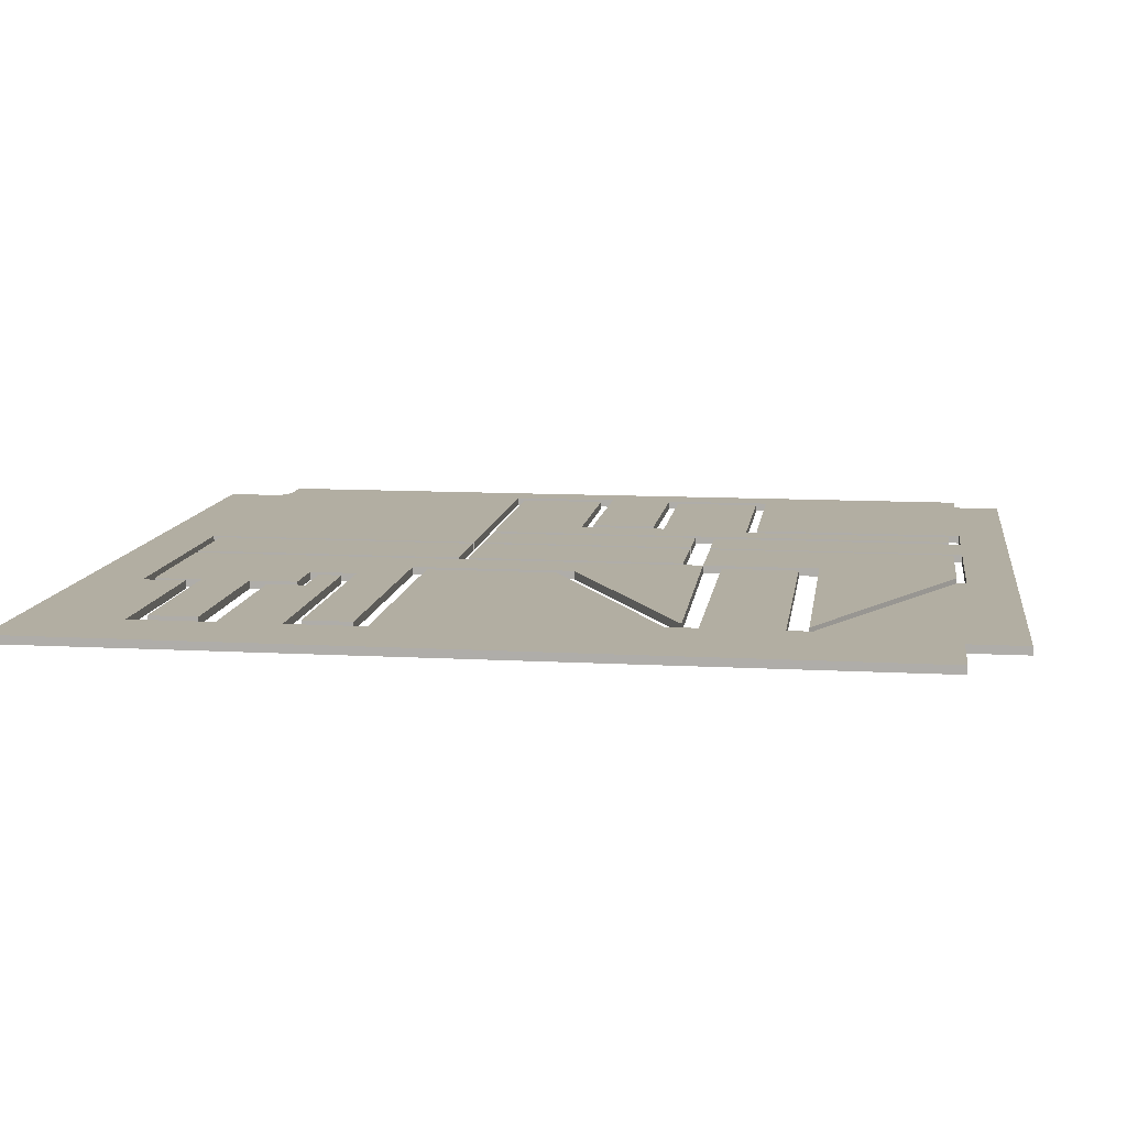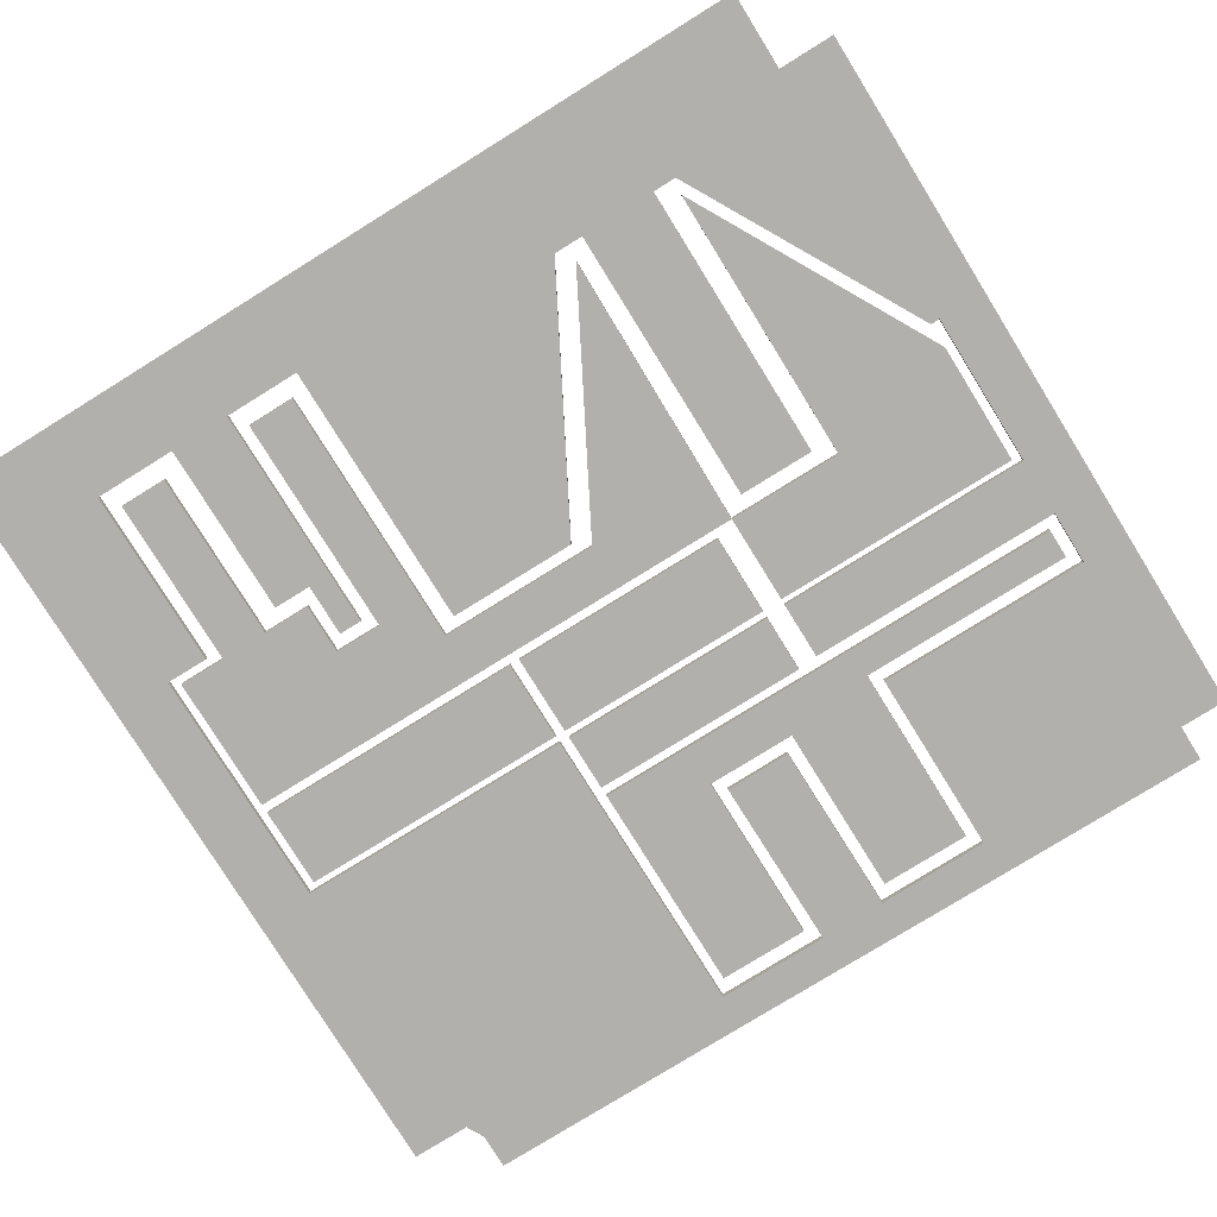
<metadata>
{"format":"obj","ext":"obj","renderer":"f3d","projection":"perspective","resolution":1024,"background":"white","views":[{"elev":10.7,"azim":-82.1,"up":"+Z"},{"elev":-78.7,"azim":-58.2,"up":"+Z"}]}
</metadata>
<code>
o Hitbox_Cube.000
v -10.16 -4.296 -0.1845
v -10.16 -4.296 0.1186
v -13.2 -4.296 -0.1845
v -13.2 -4.296 0.1186
v -10.16 3.908 -0.1845
v -10.16 3.908 0.1186
v -13.2 3.908 -0.1845
v -13.2 3.908 0.1186
v -7.703 -4.296 -0.1845
v -7.703 -4.296 0.1186
v -9.874 -4.296 -0.1845
v -9.874 -4.296 0.1186
v -7.703 3.908 -0.1845
v -7.703 3.908 0.1186
v -9.874 3.908 -0.1845
v -9.874 3.908 0.1186
v -5.773 -6.228 -0.1845
v -5.773 -6.228 0.1186
v -7.354 -6.228 -0.1845
v -7.354 -6.228 0.1186
v -5.773 3.908 -0.1845
v -5.773 3.908 0.1186
v -7.354 3.908 -0.1845
v -7.354 3.908 0.1186
v -6.238 -6.228 -0.1845
v -6.238 -6.228 0.1186
v -6.238 3.908 -0.1845
v -6.238 3.908 0.1186
v -6.238 -14.31 0.1186
v -7.354 -14.31 0.1186
v -7.354 -14.31 -0.1845
v -6.238 -14.31 -0.1845
v -10.16 4.292 -0.1845
v -10.16 4.292 0.1186
v -13.2 4.292 -0.1845
v -13.2 4.292 0.1186
v -10.16 14.53 -0.1845
v -10.16 14.53 0.1186
v -13.2 14.53 -0.1845
v -13.2 14.53 0.1186
v -13.55 5.645 -0.1845
v -13.55 5.645 0.1186
v -16.84 5.645 -0.1845
v -16.84 5.645 0.1186
v -13.55 14.53 -0.1845
v -13.55 14.53 0.1186
v -16.84 14.53 -0.1845
v -16.84 14.53 0.1186
v -15.3 5.645 -0.1845
v -15.3 5.645 0.1186
v -15.3 14.53 -0.1845
v -15.3 14.53 0.1186
v -14.78 -14.41 -0.1845
v -13.55 -14.41 -0.1845
v -13.55 -14.41 0.1186
v -14.78 -14.41 0.1186
v -24 -5.184 0.1186
v -13.55 -5.068 0.1186
v -13.55 -5.068 -0.1845
v -24 -5.184 -0.1845
v -10.19 -14.41 -0.1845
v -10.19 -14.41 0.1186
v -10.19 -5.068 -0.1845
v -10.19 -5.068 0.1186
v 1.277 4.292 -0.1845
v 1.277 4.292 0.1186
v -9.887 4.292 -0.1845
v -9.887 4.292 0.1186
v -9.887 14.53 -0.1845
v -9.887 14.53 0.1186
v -9.887 14.89 0.1186
v -9.887 14.89 -0.1845
v -25.82 5.026 0.1186
v -25.82 5.026 -0.1845
v -15.73 5.026 0.1186
v -15.73 5.026 -0.1845
v -15.73 -14.39 0.1186
v -15.73 -14.39 -0.1845
v -15.73 -14.74 0.1186
v -15.73 -14.74 -0.1845
v -10.2 -14.74 0.1186
v -10.2 -14.74 -0.1845
v -9.957 -14.74 0.1186
v -9.957 -14.74 -0.1845
v -7.782 -14.74 0.1186
v -7.782 -14.74 -0.1845
v -9.957 -5.059 0.1186
v -9.957 -5.059 -0.1845
v -7.782 -5.059 0.1186
v -7.782 -5.059 -0.1845
v -5.754 -14.74 0.1186
v -5.754 -14.74 -0.1845
v -5.754 -6.641 0.1186
v -5.754 -6.641 -0.1845
v 1.231 -6.641 0.1186
v 1.231 -6.641 -0.1845
v -24.58 -9.538 0.1186
v -24.58 -4.683 0.1186
v -15.73 0.1716 0.1186
v -24.58 -9.538 -0.1845
v -24.58 -4.683 -0.1845
v -15.73 0.1716 -0.1845
v -24 -9.398 0.1186
v -13.55 -9.398 -0.1845
v -13.55 -9.398 0.1186
v -24 -9.398 -0.1845
v -10.19 -9.398 -0.1845
v -10.19 -9.398 0.1186
v -13.55 -0.4219 0.1186
v -15.3 -0.4219 -0.1845
v -15.3 -0.4219 0.1186
v -13.55 -0.4219 -0.1845
v -24.58 -8.66 0.1186
v -24.58 -5.8 0.1186
v -24.58 -8.66 -0.1845
v -24.58 -5.8 -0.1845
v -14.11 -8.66 0.1186
v -14.11 -5.8 0.1186
v -14.11 -8.66 -0.1845
v -14.11 -5.8 -0.1845
v -7.354 0.5293 -0.1845
v -7.354 -2.849 -0.1845
v -7.354 -2.849 0.1186
v -7.354 0.5293 0.1186
v -5.773 -2.849 -0.1845
v -5.773 0.5293 -0.1845
v -5.773 0.5293 0.1186
v -5.773 -2.849 0.1186
v 0.6834 -6.228 -0.1845
v 0.6834 -6.228 0.1186
v 0.6834 3.908 0.1186
v 0.6834 3.908 -0.1845
v 0.6834 0.5293 -0.1845
v 0.6834 -2.849 0.1186
v 0.6834 -2.849 -0.1845
v 0.6834 0.5293 0.1186
v 1.262 0.06995 -0.1845
v 1.247 -2.419 -0.1845
v 1.262 0.06995 0.1186
v 1.247 -2.419 0.1186
v -5.27 0.1103 -0.1845
v -5.285 -2.379 -0.1845
v -5.27 0.1103 0.1186
v -5.285 -2.379 0.1186
v -16.84 9.207 -0.1845
v -16.84 7.43 -0.1845
v -16.84 7.43 0.1186
v -16.84 9.207 0.1186
v -13.55 7.43 -0.1845
v -13.55 9.207 -0.1845
v -13.55 10.98 -0.1845
v -13.55 12.76 -0.1845
v -13.55 12.76 0.1186
v -13.55 10.98 0.1186
v -13.55 9.207 0.1186
v -13.55 7.43 0.1186
v -25.16 5.645 0.1186
v -25.16 5.645 -0.1845
v -25.16 7.43 -0.1845
v -25.16 7.43 0.1186
v -18.74 12.76 0.1186
v -18.74 14.53 0.1186
v -18.74 14.53 -0.1845
v -18.74 12.76 -0.1845
v -18.74 10.98 -0.1845
v -18.74 9.207 -0.1845
v -18.74 9.207 0.1186
v -18.74 10.98 0.1186
v -25.13 12.76 -0.1845
v -25.13 10.98 -0.1845
v -25.13 10.98 0.1186
v -25.13 12.76 0.1186
v -25.82 13.28 -0.1845
v -25.82 10.19 -0.1845
v -25.82 7.901 -0.1845
v -25.82 7.901 0.1186
v -25.82 10.19 0.1186
v -25.82 13.28 0.1186
v -19.29 10.19 -0.1845
v -19.29 8.763 -0.1845
v -19.29 7.901 -0.1845
v -19.29 7.901 0.1186
v -19.29 8.763 0.1186
v -19.29 10.19 0.1186
v -17.31 8.763 -0.1845
v -17.31 7.901 -0.1845
v -17.31 7.901 0.1186
v -17.31 8.763 0.1186
v -19.04 14.89 0.1186
v -19.04 14.89 -0.1845
v -19.03 13.28 0.1186
v -19.03 13.28 -0.1845
f 1 2 4 3
f 3 4 8 7
f 7 8 6 5
f 5 6 2 1
f 9 10 12 11
f 11 12 16 15
f 15 16 14 13
f 13 14 10 9
f 121 124 24 23
f 27 28 22 21
f 127 126 133 136
f 25 17 18 26
f 25 26 29 32
f 23 24 28 27
f 31 32 29 30
f 20 19 31 30
f 33 34 36 35
f 35 36 40 39
f 39 40 38 37
f 37 38 34 33
f 49 50 44 43
f 51 52 46 45
f 149 156 42 41
f 47 48 52 51
f 54 55 56 53
f 59 58 64 63
f 103 106 53 56
f 111 110 60 57
f 112 109 58 59
f 107 108 62 61
f 55 54 61 62
f 65 66 68 67
f 67 68 70 69
f 69 70 71 72
f 175 176 73 74
f 100 97 77 78
f 74 73 75 76
f 78 77 79 80
f 80 79 81 82
f 82 81 83 84
f 85 86 90 89
f 88 87 89 90
f 84 83 87 88
f 86 85 91 92
f 94 93 95 96
f 92 91 93 94
f 137 139 66 65
f 76 75 99 102
f 102 99 98 101
f 115 113 97 100
f 63 64 108 107
f 41 42 109 112
f 50 49 110 111
f 101 98 114 116
f 120 118 117 119
f 116 114 118 120
f 113 115 119 117
f 60 59 58 57
f 104 105 58 59
f 106 103 105 104
f 18 17 129 130
f 126 127 128 125
f 19 20 123 122
f 122 123 124 121
f 135 134 130 129
f 132 131 136 133
f 125 128 134 135
f 21 22 131 132
f 96 95 140 138
f 139 137 141 143
f 142 144 143 141
f 138 140 144 142
f 45 46 153 152
f 152 153 154 151
f 151 154 155 150
f 150 155 156 149
f 43 44 157 158
f 146 147 148 145
f 158 157 160 159
f 147 146 159 160
f 164 161 162 163
f 166 167 168 165
f 165 168 171 170
f 48 47 163 162
f 145 148 167 166
f 170 171 172 169
f 161 164 169 172
f 173 178 177 174
f 176 175 181 182
f 179 184 183 180
f 180 183 188 185
f 174 177 184 179
f 185 188 187 186
f 182 181 186 187
f 190 189 191 192
f 178 173 192 191
f 72 71 189 190
o Track_Cube.002
v -10.16 -4.296 -0.1845
v -10.16 -4.296 0.1186
v -13.2 -4.296 -0.1845
v -13.2 -4.296 0.1186
v -10.16 3.908 -0.1845
v -10.16 3.908 0.1186
v -13.2 3.908 -0.1845
v -13.2 3.908 0.1186
v -7.703 -4.296 -0.1845
v -7.703 -4.296 0.1186
v -9.874 -4.296 -0.1845
v -9.874 -4.296 0.1186
v -7.703 3.908 -0.1845
v -7.703 3.908 0.1186
v -9.874 3.908 -0.1845
v -9.874 3.908 0.1186
v -5.773 -6.228 -0.1845
v -5.773 -6.228 0.1186
v -7.354 -6.228 -0.1845
v -7.354 -6.228 0.1186
v -5.773 3.908 -0.1845
v -5.773 3.908 0.1186
v -7.354 3.908 -0.1845
v -7.354 3.908 0.1186
v -6.238 -6.228 -0.1845
v -6.238 -6.228 0.1186
v -6.238 3.908 -0.1845
v -6.238 3.908 0.1186
v -6.238 -14.31 0.1186
v -7.354 -14.31 0.1186
v -7.354 -14.31 -0.1845
v -6.238 -14.31 -0.1845
v -10.16 4.292 -0.1845
v -10.16 4.292 0.1186
v -13.2 4.292 -0.1845
v -13.2 4.292 0.1186
v -10.16 14.53 -0.1845
v -10.16 14.53 0.1186
v -13.2 14.53 -0.1845
v -13.2 14.53 0.1186
v -13.55 5.645 -0.1845
v -13.55 5.645 0.1186
v -16.84 5.645 -0.1845
v -16.84 5.645 0.1186
v -13.55 14.53 -0.1845
v -13.55 14.53 0.1186
v -16.84 14.53 -0.1845
v -16.84 14.53 0.1186
v -15.3 5.645 -0.1845
v -15.3 5.645 0.1186
v -15.3 14.53 -0.1845
v -15.3 14.53 0.1186
v -14.78 -14.41 -0.1845
v -13.55 -14.41 -0.1845
v -13.55 -14.41 0.1186
v -14.78 -14.41 0.1186
v -24 -5.184 0.1186
v -13.55 -5.068 0.1186
v -13.55 -5.068 -0.1845
v -24 -5.184 -0.1845
v -10.19 -14.41 -0.1845
v -10.19 -14.41 0.1186
v -10.19 -5.068 -0.1845
v -10.19 -5.068 0.1186
v 1.277 4.292 -0.1845
v 1.277 4.292 0.1186
v -9.887 4.292 -0.1845
v -9.887 4.292 0.1186
v 1.277 14.53 -0.1845
v 1.277 14.53 0.1186
v -9.887 14.53 -0.1845
v -9.887 14.53 0.1186
v -9.887 14.89 0.1186
v -9.887 14.89 -0.1845
v 0.6116 14.89 -0.1845
v 0.6116 14.89 0.1186
v -9.887 17.08 0.1186
v -9.887 17.08 -0.1845
v 0.6116 17.08 -0.1845
v 0.6116 17.08 0.1186
v -25.82 14.89 0.1186
v -25.82 14.89 -0.1845
v -25.82 17.08 0.1186
v -25.82 17.08 -0.1845
v -28.78 14.89 0.1186
v -28.78 14.89 -0.1845
v -28.78 17.08 0.1186
v -28.78 17.08 -0.1845
v -25.82 5.026 0.1186
v -25.82 5.026 -0.1845
v -28.78 5.026 0.1186
v -28.78 5.026 -0.1845
v -25.82 -14.39 0.1186
v -25.82 -14.39 -0.1845
v -28.78 -14.39 0.1186
v -28.78 -14.39 -0.1845
v -15.73 5.026 0.1186
v -15.73 5.026 -0.1845
v -15.73 -14.39 0.1186
v -15.73 -14.39 -0.1845
v -25.82 -14.74 0.1186
v -25.82 -14.74 -0.1845
v -15.73 -14.74 0.1186
v -15.73 -14.74 -0.1845
v -25.82 -16.53 0.1186
v -25.82 -16.53 -0.1845
v -15.73 -16.53 0.1186
v -15.73 -16.53 -0.1845
v -10.2 -14.74 0.1186
v -10.2 -14.74 -0.1845
v -10.2 -16.53 0.1186
v -10.2 -16.53 -0.1845
v -9.957 -14.74 0.1186
v -9.957 -14.74 -0.1845
v -9.957 -16.53 0.1186
v -9.957 -16.53 -0.1845
v -7.782 -14.74 0.1186
v -7.782 -14.74 -0.1845
v -7.782 -16.53 0.1186
v -7.782 -16.53 -0.1845
v -9.957 -5.059 0.1186
v -9.957 -5.059 -0.1845
v -7.782 -5.059 0.1186
v -7.782 -5.059 -0.1845
v -5.754 -14.74 0.1186
v -5.754 -14.74 -0.1845
v -5.754 -16.53 0.1186
v -5.754 -16.53 -0.1845
v 1.231 -14.74 0.1186
v 1.231 -14.74 -0.1845
v 1.231 -16.53 0.1186
v 1.231 -16.53 -0.1845
v -5.754 -6.641 0.1186
v -5.754 -6.641 -0.1845
v 1.231 -6.641 0.1186
v 1.231 -6.641 -0.1845
v 2.619 -14.74 0.1186
v 2.619 -14.74 -0.1845
v 2.619 -6.641 0.1186
v 2.619 -6.641 -0.1845
v 2.601 4.292 0.1186
v 2.601 4.292 -0.1845
v 2.601 14.53 0.1186
v 2.601 14.53 -0.1845
v -28.78 0.1716 0.1186
v -28.78 -4.683 0.1186
v -28.78 -9.538 0.1186
v -25.82 -9.538 0.1186
v -25.82 -4.683 0.1186
v -25.82 0.1716 0.1186
v -25.82 -9.538 -0.1845
v -25.82 -4.683 -0.1845
v -25.82 0.1716 -0.1845
v -28.78 -9.538 -0.1845
v -28.78 -4.683 -0.1845
v -28.78 0.1716 -0.1845
v -24.58 -9.538 0.1186
v -24.58 -4.683 0.1186
v -15.73 0.1716 0.1186
v -24.58 -9.538 -0.1845
v -24.58 -4.683 -0.1845
v -15.73 0.1716 -0.1845
v -24 -9.398 0.1186
v -13.55 -9.398 -0.1845
v -13.55 -9.398 0.1186
v -24 -9.398 -0.1845
v -10.19 -9.398 -0.1845
v -10.19 -9.398 0.1186
v -13.55 -0.4219 0.1186
v -15.3 -0.4219 -0.1845
v -15.3 -0.4219 0.1186
v -13.55 -0.4219 -0.1845
v -28.78 -5.8 0.1186
v -28.78 -8.68 0.1186
v -25.82 -8.68 0.1186
v -25.82 -5.8 0.1186
v -25.82 -8.68 -0.1845
v -25.82 -5.8 -0.1845
v -28.78 -8.68 -0.1845
v -28.78 -5.8 -0.1845
v -24.58 -8.66 0.1186
v -24.58 -5.8 0.1186
v -24.58 -8.66 -0.1845
v -24.58 -5.8 -0.1845
v -14.11 -8.66 0.1186
v -14.11 -5.8 0.1186
v -14.11 -8.66 -0.1845
v -14.11 -5.8 -0.1845
v -7.354 0.5293 -0.1845
v -7.354 -2.849 -0.1845
v -7.354 -2.849 0.1186
v -7.354 0.5293 0.1186
v -5.773 -2.849 -0.1845
v -5.773 0.5293 -0.1845
v -5.773 0.5293 0.1186
v -5.773 -2.849 0.1186
v -6.238 -2.849 0.1186
v -6.238 0.5293 0.1186
v -6.238 0.5293 -0.1845
v -6.238 -2.849 -0.1845
v 0.6834 -6.228 -0.1845
v 0.6834 -6.228 0.1186
v 0.6834 3.908 0.1186
v 0.6834 3.908 -0.1845
v 0.6834 0.5293 -0.1845
v 0.6834 -2.849 0.1186
v 0.6834 -2.849 -0.1845
v 0.6834 0.5293 0.1186
v 2.613 -2.419 0.1186
v 2.607 0.06995 0.1186
v 2.613 -2.419 -0.1845
v 2.607 0.06995 -0.1845
v 1.262 0.06995 -0.1845
v 1.247 -2.419 -0.1845
v 1.262 0.06995 0.1186
v 1.247 -2.419 0.1186
v -5.27 0.1103 -0.1845
v -5.285 -2.379 -0.1845
v -5.27 0.1103 0.1186
v -5.285 -2.379 0.1186
v -16.84 12.76 -0.1845
v -16.84 10.98 -0.1845
v -16.84 9.207 -0.1845
v -16.84 7.43 -0.1845
v -16.84 7.43 0.1186
v -16.84 9.207 0.1186
v -16.84 10.98 0.1186
v -16.84 12.76 0.1186
v -13.55 7.43 -0.1845
v -13.55 9.207 -0.1845
v -13.55 10.98 -0.1845
v -13.55 12.76 -0.1845
v -13.55 12.76 0.1186
v -13.55 10.98 0.1186
v -13.55 9.207 0.1186
v -13.55 7.43 0.1186
v -15.3 7.43 0.1186
v -15.3 9.207 0.1186
v -15.3 10.98 0.1186
v -15.3 12.76 0.1186
v -15.3 12.76 -0.1845
v -15.3 10.98 -0.1845
v -15.3 9.207 -0.1845
v -15.3 7.43 -0.1845
v -25.16 5.645 0.1186
v -25.16 5.645 -0.1845
v -25.16 7.43 -0.1845
v -25.16 7.43 0.1186
v -18.74 12.76 0.1186
v -18.74 14.53 0.1186
v -18.74 14.53 -0.1845
v -18.74 12.76 -0.1845
v -18.74 10.98 -0.1845
v -18.74 9.207 -0.1845
v -18.74 9.207 0.1186
v -18.74 10.98 0.1186
v -25.13 12.76 -0.1845
v -25.13 10.98 -0.1845
v -25.13 10.98 0.1186
v -25.13 12.76 0.1186
v -28.78 13.28 -0.1845
v -28.78 10.19 -0.1845
v -28.78 8.763 -0.1845
v -28.78 7.901 -0.1845
v -28.78 7.901 0.1186
v -28.78 8.763 0.1186
v -28.78 10.19 0.1186
v -28.78 13.28 0.1186
v -25.82 13.28 -0.1845
v -25.82 10.19 -0.1845
v -25.82 8.763 -0.1845
v -25.82 7.901 -0.1845
v -25.82 7.901 0.1186
v -25.82 8.763 0.1186
v -25.82 10.19 0.1186
v -25.82 13.28 0.1186
v -19.29 10.19 -0.1845
v -19.29 8.763 -0.1845
v -19.29 7.901 -0.1845
v -19.29 7.901 0.1186
v -19.29 8.763 0.1186
v -19.29 10.19 0.1186
v -17.31 8.763 -0.1845
v -17.31 7.901 -0.1845
v -17.31 7.901 0.1186
v -17.31 8.763 0.1186
v -19.04 14.89 0.1186
v -19.04 14.89 -0.1845
v -19.03 13.28 0.1186
v -19.03 13.28 -0.1845
v -19.04 17.08 -0.1845
v -19.04 17.08 0.1186
f 193 194 196 195
f 195 196 200 199
f 199 200 198 197
f 197 198 194 193
f 195 199 197 193
f 200 196 194 198
f 201 202 204 203
f 203 204 208 207
f 207 208 206 205
f 205 206 202 201
f 203 207 205 201
f 208 204 202 206
f 381 384 216 215
f 219 220 214 213
f 387 386 397 400
f 391 219 213 386
f 389 218 210 388
f 217 209 210 218
f 217 218 221 224
f 383 212 218 389
f 381 215 219 391
f 215 216 220 219
f 223 224 221 222
f 212 211 223 222
f 211 217 224 223
f 218 212 222 221
f 225 226 228 227
f 227 228 232 231
f 231 232 230 229
f 229 230 226 225
f 227 231 229 225
f 232 228 226 230
f 241 242 236 235
f 239 413 444 443
f 243 244 238 237
f 421 428 234 233
f 433 243 237 424
f 429 242 234 428
f 417 236 242 429
f 413 239 243 433
f 239 240 244 243
f 357 355 248 247
f 246 247 248 245
f 358 356 246 245
f 251 250 256 255
f 355 358 245 248
f 363 362 252 249
f 364 361 250 251
f 362 364 251 252
f 361 363 249 250
f 359 360 254 253
f 357 247 254 360
f 247 246 253 254
f 356 251 255 359
f 257 258 260 259
f 259 260 264 263
f 262 261 267 268
f 262 258 333 335
f 259 263 261 257
f 264 260 258 262
f 267 266 270 271
f 261 263 266 267
f 264 262 268 265
f 263 264 265 266
f 270 269 272 271
f 265 268 272 269
f 483 480 274 276
f 268 267 271 272
f 273 275 279 277
f 484 483 276 275
f 479 484 275 273
f 278 277 279 280
f 275 276 280 279
f 276 274 278 280
f 457 456 284 283
f 340 339 287 285
f 456 464 282 284
f 465 457 283 281
f 464 465 281 282
f 286 285 287 288
f 340 285 291 349
f 346 343 286 288
f 339 346 288 287
f 352 349 291 292
f 282 281 289 290
f 345 282 290 354
f 291 285 293 295
f 293 294 298 297
f 286 292 296 294
f 285 286 294 293
f 292 291 295 296
f 297 298 300 299
f 294 296 300 298
f 299 300 304 303
f 295 293 297 299
f 304 302 306 308
f 300 296 302 304
f 296 295 301 302
f 295 299 303 301
f 305 307 311 309
f 302 301 305 306
f 301 303 307 305
f 303 304 308 307
f 311 312 320 319
f 307 308 312 311
f 308 306 310 312
f 309 310 316 315
f 314 313 315 316
f 310 306 314 316
f 305 309 315 313
f 306 305 313 314
f 317 319 323 321
f 312 310 318 320
f 310 309 317 318
f 309 311 319 317
f 322 321 323 324
f 319 320 324 323
f 320 318 322 324
f 327 321 329 331
f 326 325 327 328
f 322 318 326 328
f 317 321 327 325
f 318 317 325 326
f 329 330 332 331
f 321 322 330 329
f 407 402 333 258
f 322 328 332 330
f 402 404 334 333
f 405 407 258 257
f 404 405 257 334
f 336 335 333 334
f 261 262 335 336
f 257 261 336 334
f 286 343 352 292
f 370 344 353 376
f 344 345 354 353
f 290 289 351 354
f 354 351 350 353
f 375 373 349 352
f 283 284 348 337
f 337 348 347 338
f 366 371 346 339
f 284 282 345 348
f 348 345 344 347
f 371 369 343 346
f 281 342 351 289
f 342 341 350 351
f 367 340 349 373
f 281 283 337 342
f 342 337 338 341
f 367 366 339 340
f 246 356 359 253
f 250 357 360 256
f 255 256 360 359
f 234 242 363 361
f 241 233 364 362
f 233 234 361 364
f 242 241 362 363
f 341 338 365 368
f 368 365 366 367
f 341 368 374 350
f 368 367 373 374
f 347 344 370 372
f 372 370 369 371
f 338 347 372 365
f 365 372 371 366
f 353 350 374 376
f 375 376 380 379
f 343 369 375 352
f 369 370 376 375
f 380 378 377 379
f 374 373 377 378
f 376 374 378 380
f 373 375 379 377
f 252 251 250 249
f 356 357 250 251
f 358 355 357 356
f 211 382 392 217
f 382 381 391 392
f 216 384 390 220
f 384 383 389 390
f 220 390 387 214
f 390 389 388 387
f 217 392 385 209
f 392 391 386 385
f 210 209 393 394
f 386 387 388 385
f 211 212 383 382
f 382 383 384 381
f 399 398 394 393
f 396 395 400 397
f 386 213 396 397
f 385 388 398 399
f 388 210 394 398
f 213 214 395 396
f 214 387 400 395
f 209 385 399 393
f 332 328 406 403
f 403 406 405 404
f 328 327 408 406
f 407 405 409 411
f 331 332 403 401
f 401 403 404 402
f 327 331 401 408
f 408 401 402 407
f 410 412 411 409
f 408 407 411 412
f 405 406 410 409
f 406 408 412 410
f 235 416 436 241
f 416 415 435 436
f 415 414 434 435
f 414 413 433 434
f 240 420 432 244
f 420 419 431 432
f 419 418 430 431
f 418 417 429 430
f 244 432 425 238
f 432 431 426 425
f 431 430 427 426
f 430 429 428 427
f 241 436 421 233
f 436 435 422 421
f 435 434 423 422
f 434 433 424 423
f 237 238 425 424
f 424 425 426 423
f 423 426 427 422
f 422 427 428 421
f 235 236 437 438
f 416 417 418 415
f 420 240 442 441
f 414 415 446 445
f 438 437 440 439
f 417 416 439 440
f 416 235 438 439
f 236 417 440 437
f 444 441 442 443
f 446 447 448 445
f 445 448 451 450
f 419 420 441 448
f 240 239 443 442
f 415 418 447 446
f 413 414 445 444
f 418 419 448 447
f 450 451 452 449
f 448 441 452 451
f 441 444 449 452
f 444 445 450 449
f 461 468 467 462
f 465 464 471 472
f 463 462 469 470
f 273 277 460 468
f 468 460 459 467
f 467 459 458 466
f 466 458 457 465
f 278 274 461 453
f 453 461 462 454
f 454 462 463 455
f 455 463 464 456
f 277 278 453 460
f 460 453 454 459
f 459 454 455 458
f 458 455 456 457
f 469 474 473 470
f 470 473 478 475
f 462 467 474 469
f 466 465 472 473
f 464 463 470 471
f 467 466 473 474
f 475 478 477 476
f 471 470 475 476
f 472 471 476 477
f 473 472 477 478
f 480 479 481 482
f 461 274 480 482
f 273 468 481 479
f 468 461 482 481
f 266 265 479 480
f 265 269 484 479
f 269 270 483 484
f 270 266 480 483

</code>
